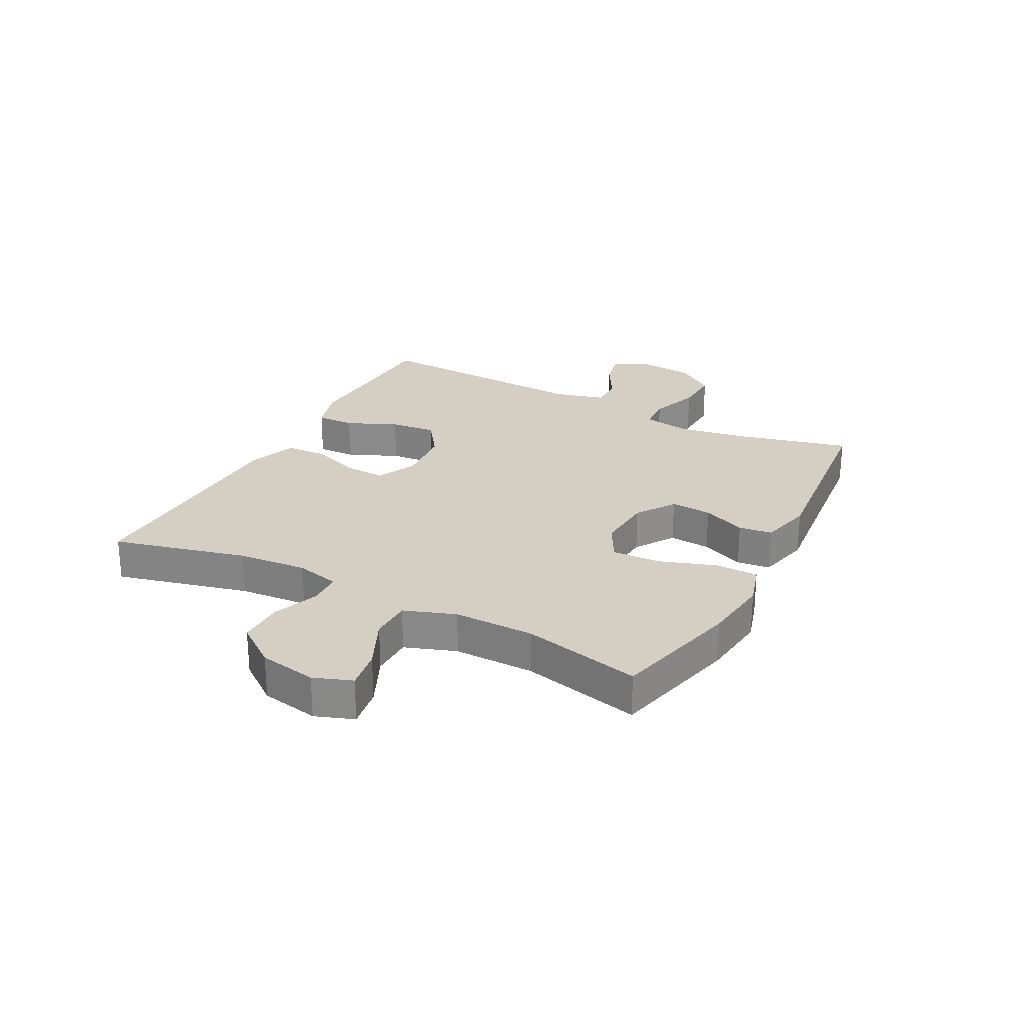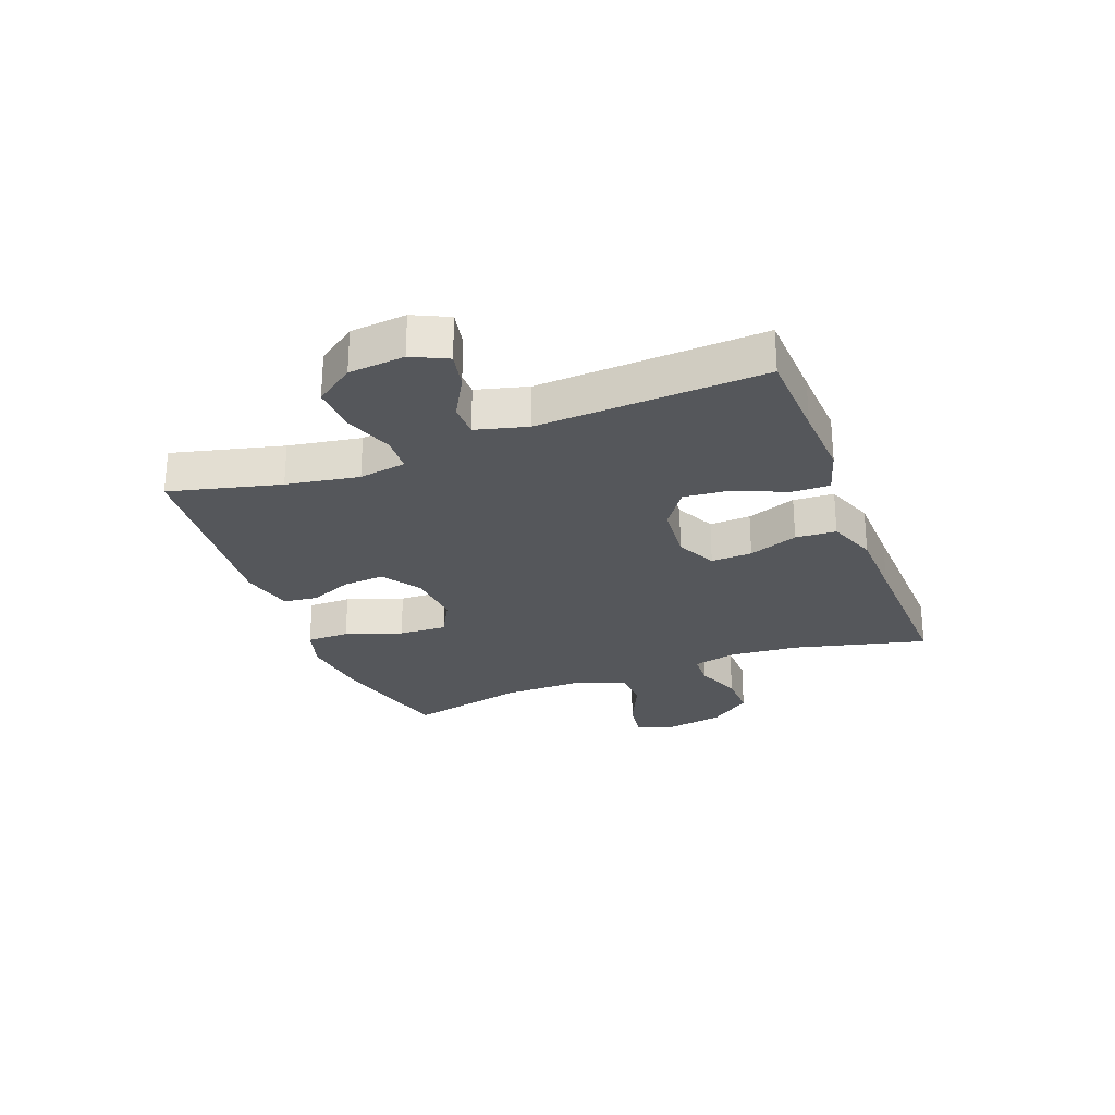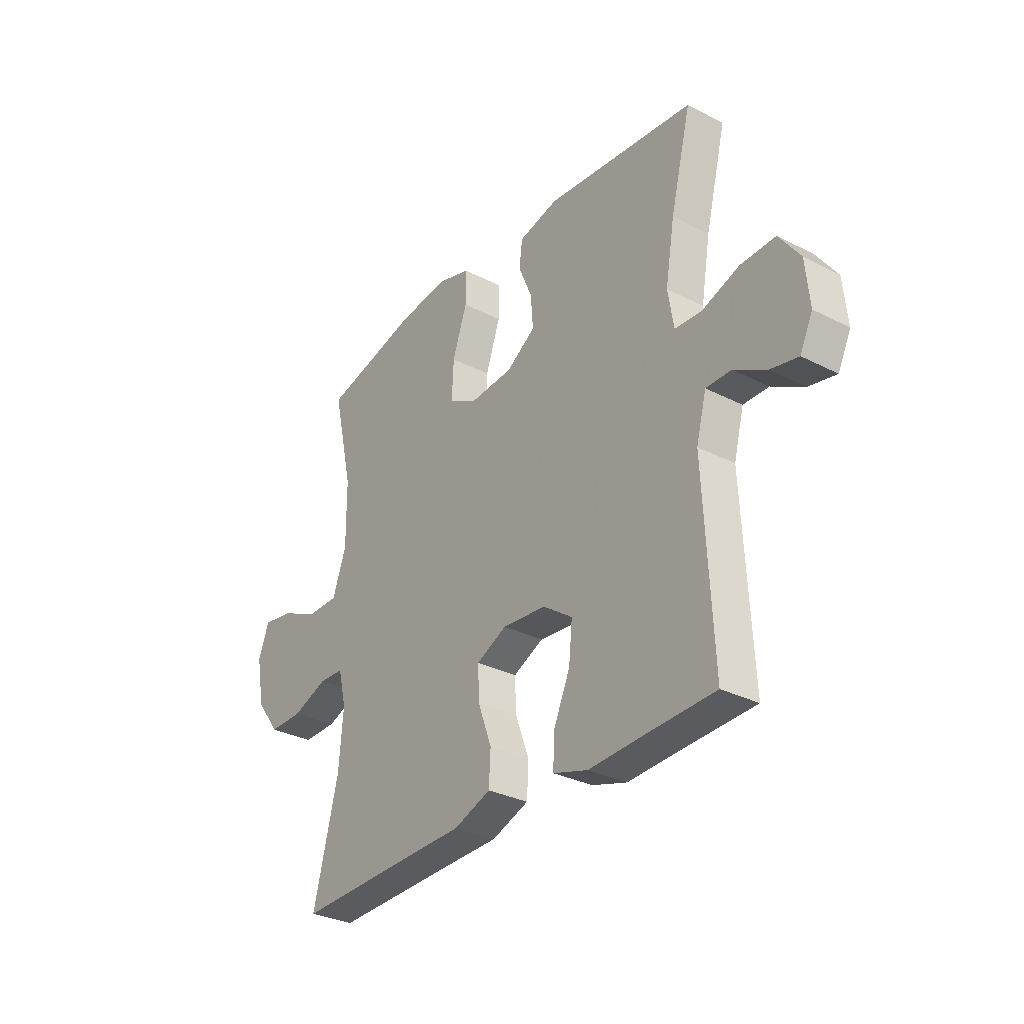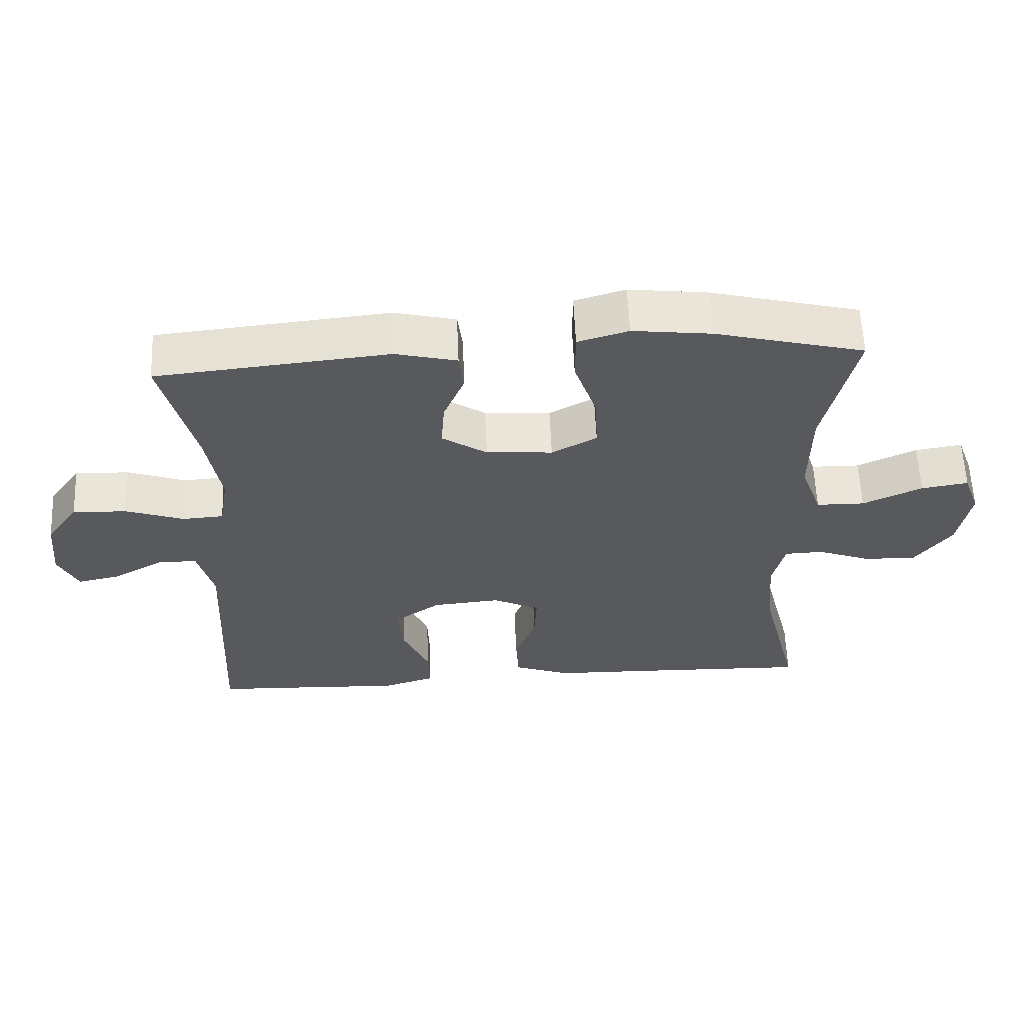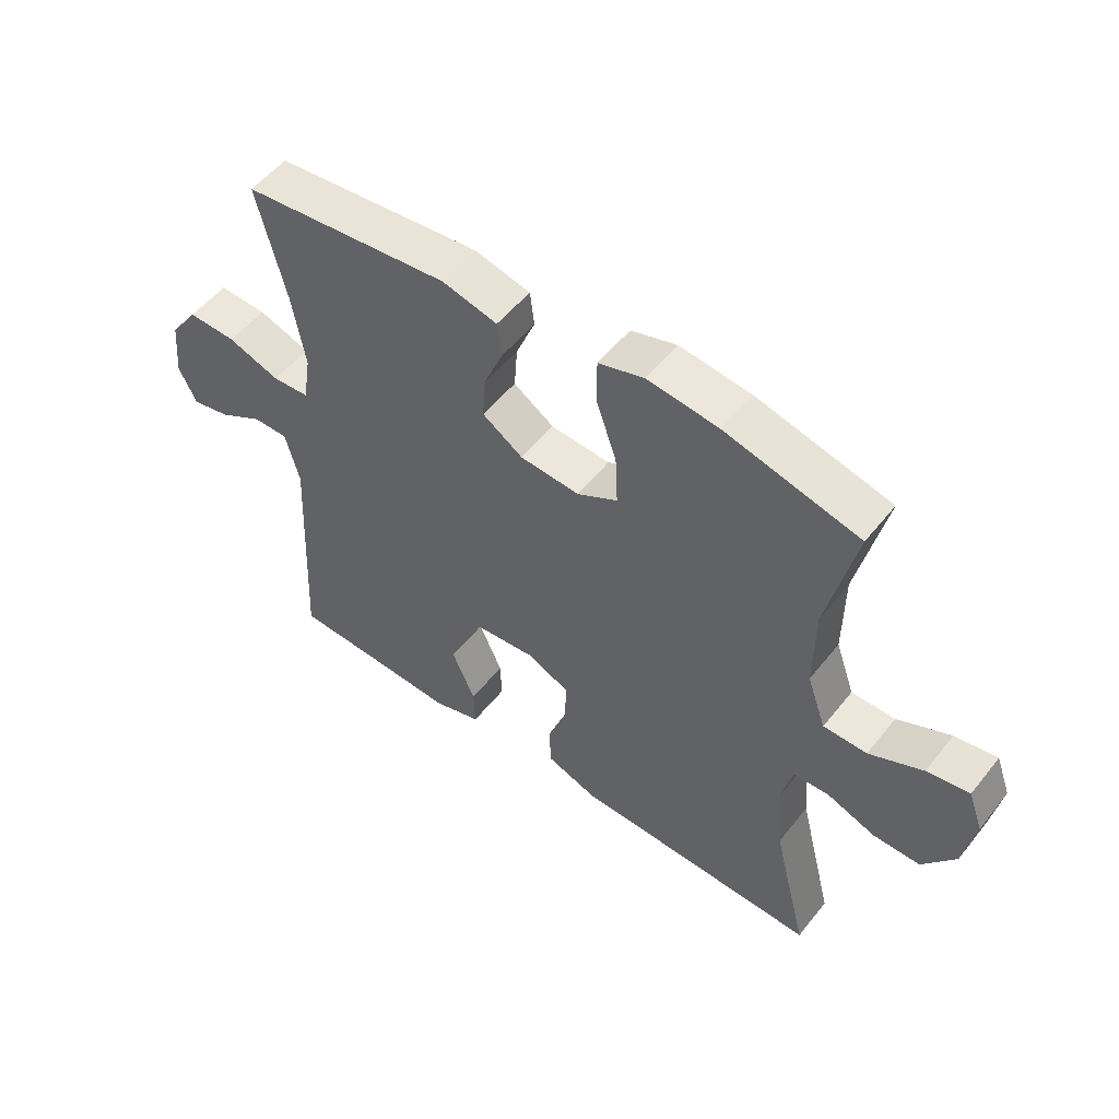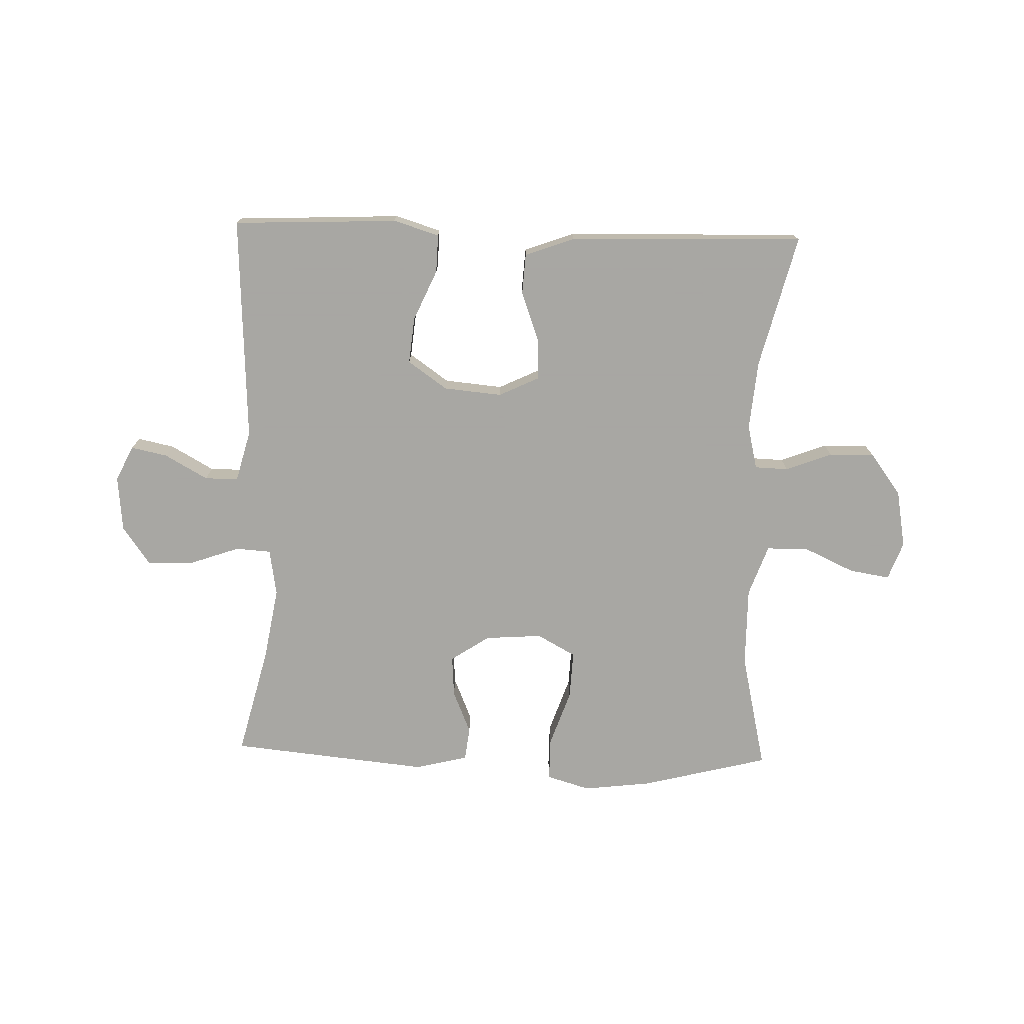
<metadata>
{"format":"obj","ext":"obj","renderer":"f3d","projection":"perspective","resolution":1024,"background":"white","views":[{"elev":25.8,"azim":-62.3,"up":"+Y"},{"elev":-26.6,"azim":111.0,"up":"+Y"},{"elev":-31.2,"azim":53.8,"up":"+Z"},{"elev":59.7,"azim":177.5,"up":"+Z"},{"elev":52.9,"azim":-142.5,"up":"+Z"},{"elev":-74.4,"azim":178.3,"up":"+Y"}]}
</metadata>
<code>
v -0.5 0.07 0.5
v -0.282 0.07 0.555
v -0.166 0.07 0.569
v -0.092 0.07 0.547
v -0.092 0.07 0.474
v -0.125 0.07 0.378
v -0.129 0.07 0.296
v -0.063 0.07 0.26
v 0.034 0.07 0.267
v 0.1 0.07 0.311
v 0.095 0.07 0.381
v 0.064 0.07 0.455
v 0.071 0.07 0.512
v 0.161 0.07 0.534
v 0.5 0.07 0.5
v 0.453 0.07 0.312
v 0.432 0.07 0.189
v 0.445 0.07 0.109
v 0.505 0.07 0.105
v 0.59 0.07 0.135
v 0.669 0.07 0.138
v 0.716 0.07 0.072
v 0.725 0.07 -0.023
v 0.696 0.07 -0.083
v 0.634 0.07 -0.07
v 0.561 0.07 -0.029
v 0.504 0.07 -0.029
v 0.481 0.07 -0.116
v 0.5 0.07 -0.5
v 0.345 0.07 -0.506
v 0.22 0.07 -0.512
v 0.142 0.07 -0.488
v 0.144 0.07 -0.423
v 0.182 0.07 -0.337
v 0.19 0.07 -0.258
v 0.123 0.07 -0.211
v 0.024 0.07 -0.202
v -0.045 0.07 -0.235
v -0.042 0.07 -0.305
v -0.011 0.07 -0.389
v -0.015 0.07 -0.458
v -0.099 0.07 -0.489
v -0.228 0.07 -0.492
v -0.5 0.07 -0.5
v -0.443 0.07 -0.273
v -0.433 0.07 -0.155
v -0.451 0.07 -0.08
v -0.508 0.07 -0.078
v -0.587 0.07 -0.108
v -0.664 0.07 -0.109
v -0.717 0.07 -0.038
v -0.735 0.07 0.06
v -0.711 0.07 0.125
v -0.642 0.07 0.114
v -0.555 0.07 0.074
v -0.484 0.07 0.075
v -0.453 0.07 0.162
v -0.454 0.07 0.299
v -0.5 0 0.5
v -0.282 0 0.555
v -0.166 0 0.569
v -0.092 0 0.547
v -0.092 0 0.474
v -0.125 0 0.378
v -0.129 0 0.296
v -0.063 0 0.26
v 0.034 0 0.267
v 0.1 0 0.311
v 0.095 0 0.381
v 0.064 0 0.455
v 0.071 0 0.512
v 0.161 0 0.534
v 0.5 0 0.5
v 0.453 0 0.312
v 0.432 0 0.189
v 0.445 0 0.109
v 0.505 0 0.105
v 0.59 0 0.135
v 0.669 0 0.138
v 0.716 0 0.072
v 0.725 0 -0.023
v 0.696 0 -0.083
v 0.634 0 -0.07
v 0.561 0 -0.029
v 0.504 0 -0.029
v 0.481 0 -0.116
v 0.5 0 -0.5
v 0.345 0 -0.506
v 0.22 0 -0.512
v 0.142 0 -0.488
v 0.144 0 -0.423
v 0.182 0 -0.337
v 0.19 0 -0.258
v 0.123 0 -0.211
v 0.024 0 -0.202
v -0.045 0 -0.235
v -0.042 0 -0.305
v -0.011 0 -0.389
v -0.015 0 -0.458
v -0.099 0 -0.489
v -0.228 0 -0.492
v -0.5 0 -0.5
v -0.443 0 -0.273
v -0.433 0 -0.155
v -0.451 0 -0.08
v -0.508 0 -0.078
v -0.587 0 -0.108
v -0.664 0 -0.109
v -0.717 0 -0.038
v -0.735 0 0.06
v -0.711 0 0.125
v -0.642 0 0.114
v -0.555 0 0.074
v -0.484 0 0.075
v -0.453 0 0.162
v -0.454 0 0.299
f 52 53 54 55
f 52 55 56
f 51 52 56
f 48 49 50 51
f 47 48 51 56
f 46 47 56 57
f 43 44 45
f 43 45 46
f 39 40 41 42
f 38 39 42 43
f 31 32 33 34
f 30 31 34 35
f 28 29 30 35
f 27 28 35 36
f 23 24 25 26
f 23 26 27
f 22 23 27
f 19 20 21 22
f 18 19 22 27
f 13 14 15 16
f 11 12 13 16
f 10 11 16 17
f 9 10 17 18
f 3 4 5 6
f 3 6 7
f 58 1 2 3
f 58 3 7
f 57 58 7 8
f 38 43 46 57
f 37 38 57 8
f 18 27 36 37
f 8 9 18 37
f 113 112 111 110
f 114 113 110
f 114 110 109
f 109 108 107 106
f 114 109 106 105
f 115 114 105 104
f 103 102 101
f 104 103 101
f 100 99 98 97
f 101 100 97 96
f 92 91 90 89
f 93 92 89 88
f 93 88 87 86
f 94 93 86 85
f 84 83 82 81
f 85 84 81
f 85 81 80
f 80 79 78 77
f 85 80 77 76
f 74 73 72 71
f 74 71 70 69
f 75 74 69 68
f 76 75 68 67
f 64 63 62 61
f 65 64 61
f 61 60 59 116
f 65 61 116
f 66 65 116 115
f 115 104 101 96
f 66 115 96 95
f 95 94 85 76
f 95 76 67 66
f 1 59 60 2
f 2 60 61 3
f 3 61 62 4
f 4 62 63 5
f 5 63 64 6
f 6 64 65 7
f 7 65 66 8
f 8 66 67 9
f 9 67 68 10
f 10 68 69 11
f 11 69 70 12
f 12 70 71 13
f 13 71 72 14
f 14 72 73 15
f 15 73 74 16
f 16 74 75 17
f 17 75 76 18
f 18 76 77 19
f 19 77 78 20
f 20 78 79 21
f 21 79 80 22
f 22 80 81 23
f 23 81 82 24
f 24 82 83 25
f 25 83 84 26
f 26 84 85 27
f 27 85 86 28
f 28 86 87 29
f 29 87 88 30
f 30 88 89 31
f 31 89 90 32
f 32 90 91 33
f 33 91 92 34
f 34 92 93 35
f 35 93 94 36
f 36 94 95 37
f 37 95 96 38
f 38 96 97 39
f 39 97 98 40
f 40 98 99 41
f 41 99 100 42
f 42 100 101 43
f 43 101 102 44
f 44 102 103 45
f 45 103 104 46
f 46 104 105 47
f 47 105 106 48
f 48 106 107 49
f 49 107 108 50
f 50 108 109 51
f 51 109 110 52
f 52 110 111 53
f 53 111 112 54
f 54 112 113 55
f 55 113 114 56
f 56 114 115 57
f 57 115 116 58
f 58 116 59 1

</code>
